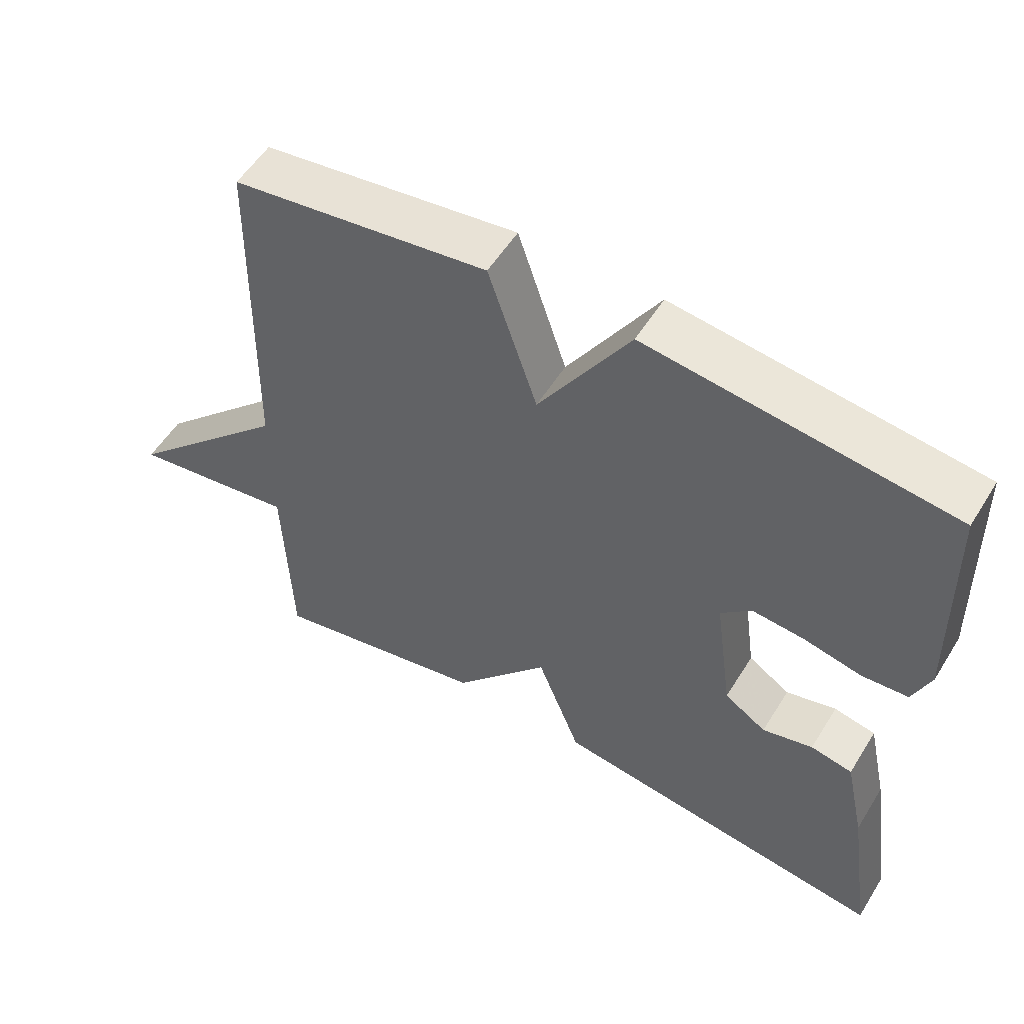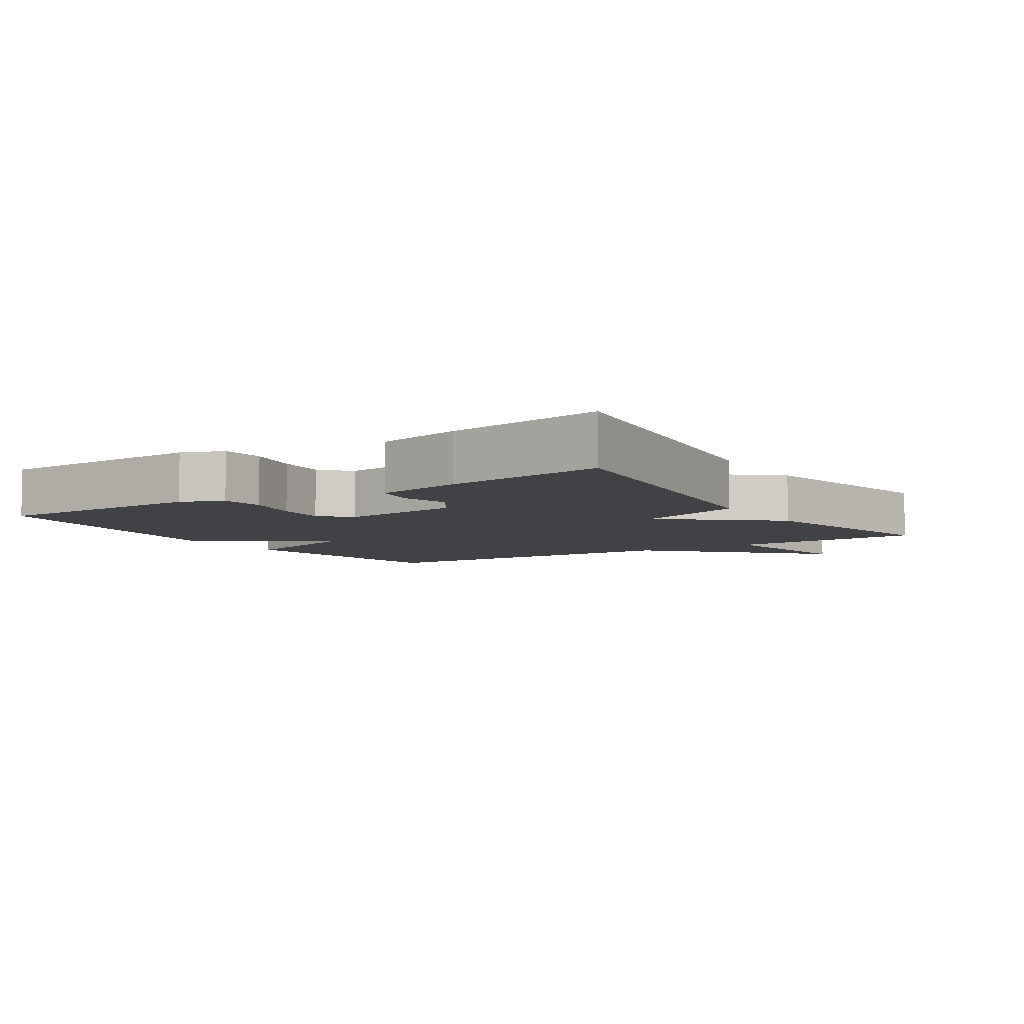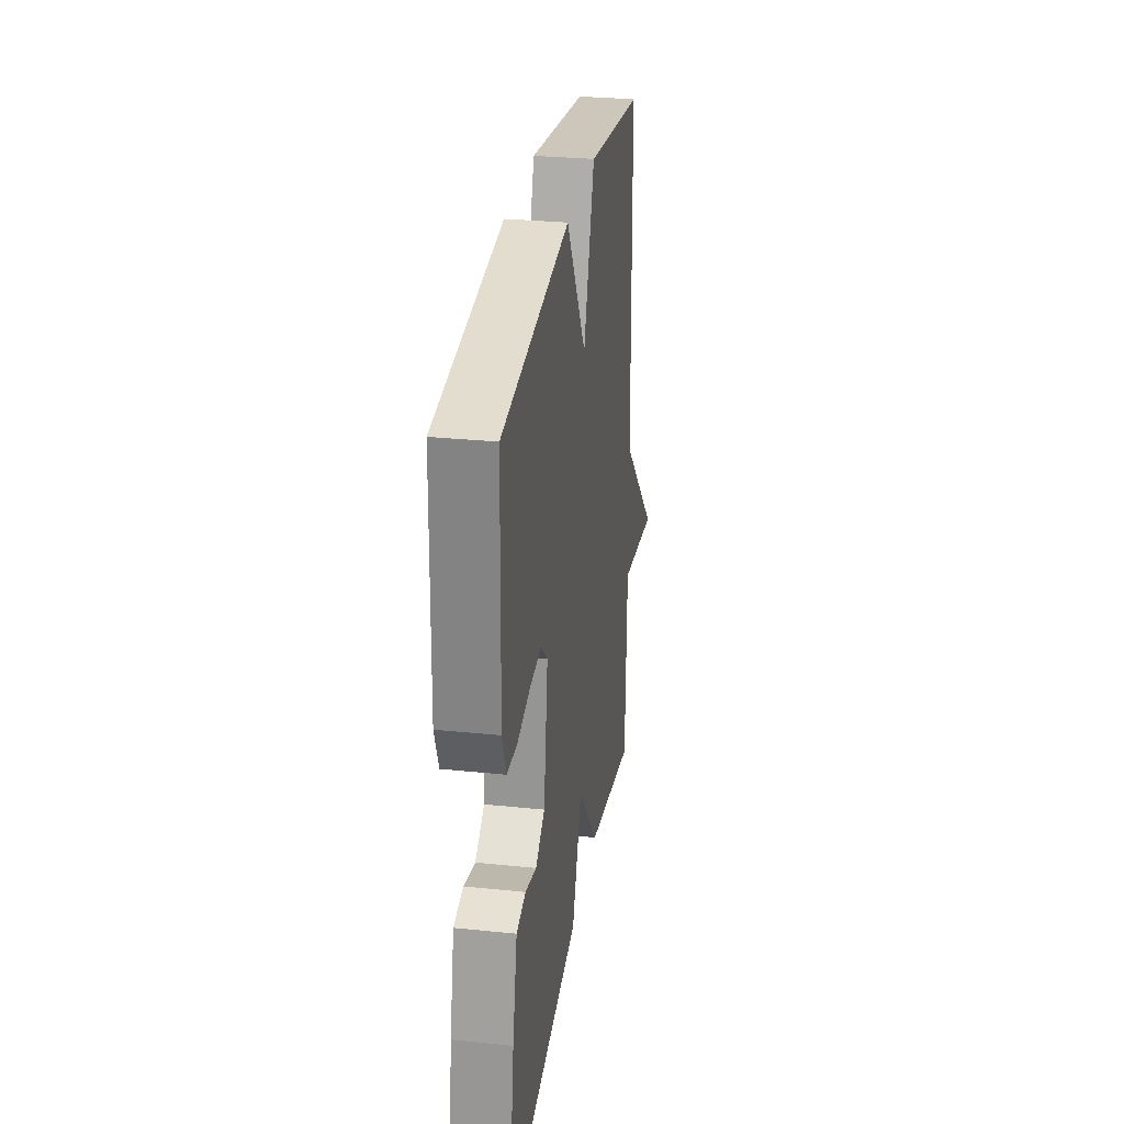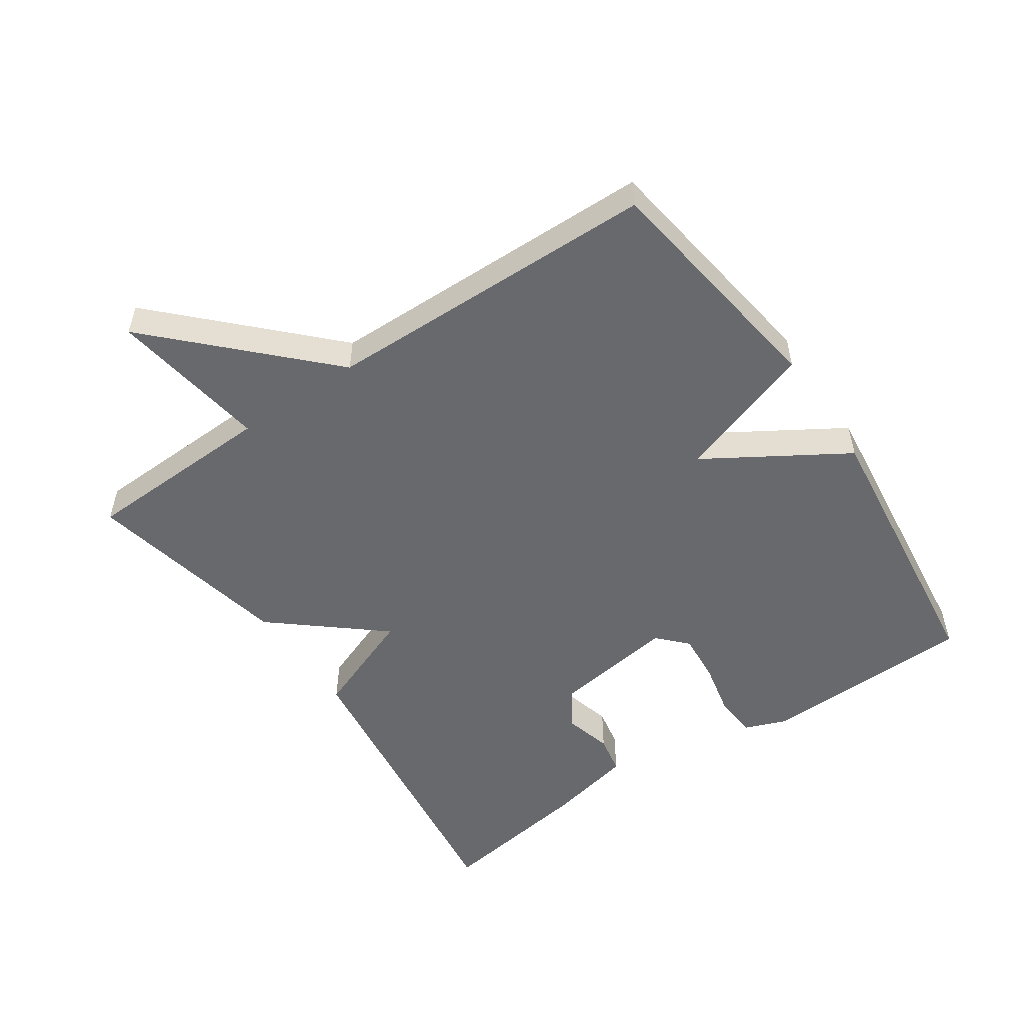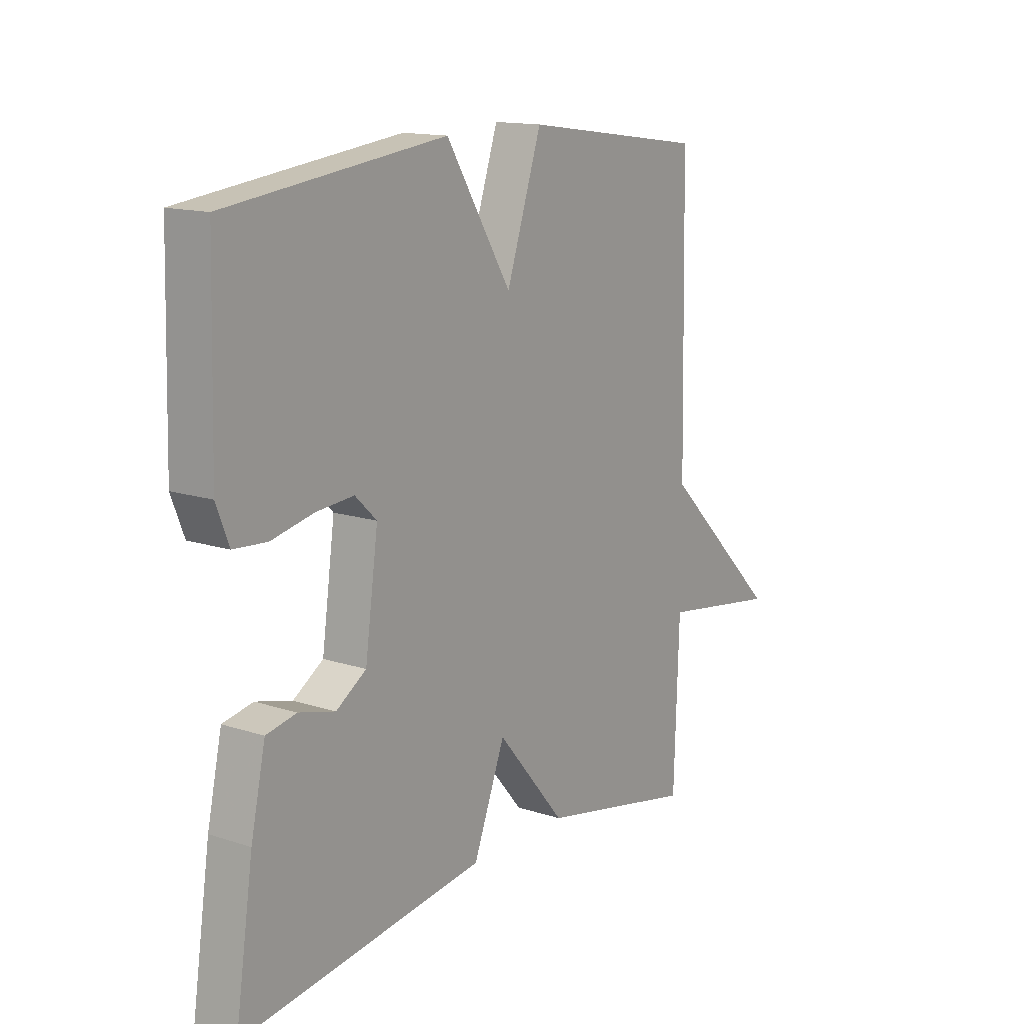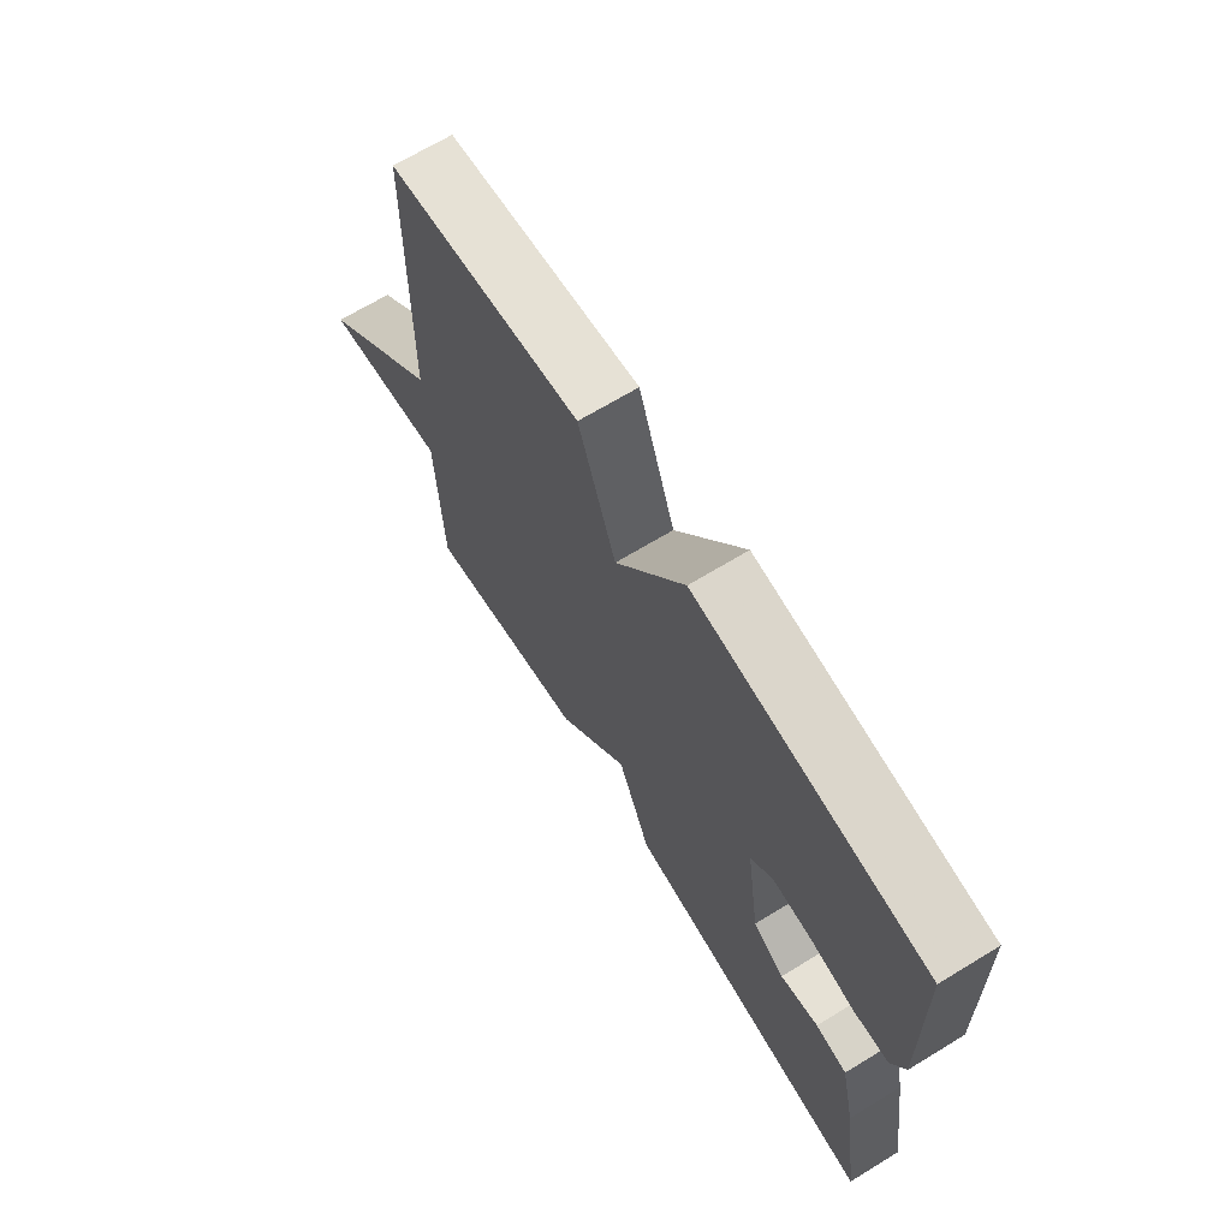
<metadata>
{"format":"obj","ext":"obj","renderer":"f3d","projection":"perspective","resolution":1024,"background":"white","views":[{"elev":54.8,"azim":31.4,"up":"+Z"},{"elev":-6.3,"azim":122.9,"up":"+Y"},{"elev":29.1,"azim":98.7,"up":"+Z"},{"elev":-52.8,"azim":-55.6,"up":"+Y"},{"elev":14.3,"azim":125.5,"up":"+Z"},{"elev":68.4,"azim":58.7,"up":"+Z"}]}
</metadata>
<code>
v -0.5 0.07 0.5
v -0.133 0.07 0.552
v -0.063 0.07 0.342
v 0.067 0.07 0.552
v 0.5 0.07 0.5
v 0.509 0.07 0.176
v 0.484 0.07 0.112
v 0.418 0.07 0.107
v 0.335 0.07 0.125
v 0.26 0.07 0.131
v 0.217 0.07 0.09
v 0.243 0.07 -0.096
v 0.303 0.07 -0.135
v 0.375 0.07 -0.116
v 0.435 0.07 -0.128
v 0.464 0.07 -0.26
v 0.5 0.07 -0.5
v 0.014 0.07 -0.435
v -0.049 0.07 -0.272
v -0.186 0.07 -0.435
v -0.5 0.07 -0.5
v -0.51 0.07 -0.207
v -0.749 0.07 -0.243
v -0.51 0.07 -0.007
v -0.5 0 0.5
v -0.133 0 0.552
v -0.063 0 0.342
v 0.067 0 0.552
v 0.5 0 0.5
v 0.509 0 0.176
v 0.484 0 0.112
v 0.418 0 0.107
v 0.335 0 0.125
v 0.26 0 0.131
v 0.217 0 0.09
v 0.243 0 -0.096
v 0.303 0 -0.135
v 0.375 0 -0.116
v 0.435 0 -0.128
v 0.464 0 -0.26
v 0.5 0 -0.5
v 0.014 0 -0.435
v -0.049 0 -0.272
v -0.186 0 -0.435
v -0.5 0 -0.5
v -0.51 0 -0.207
v -0.749 0 -0.243
v -0.51 0 -0.007
f 22 23 24
f 1 2 3
f 24 1 3
f 22 24 3
f 21 22 3
f 20 21 3
f 19 20 3
f 17 18 19
f 16 17 19
f 15 16 19
f 14 15 19
f 13 14 19
f 12 13 19
f 19 3 4
f 12 19 4
f 11 12 4
f 10 11 4 5
f 9 10 5 6
f 6 7 8 9
f 48 47 46
f 27 26 25
f 27 25 48
f 27 48 46
f 27 46 45
f 27 45 44
f 27 44 43
f 43 42 41
f 43 41 40
f 43 40 39
f 43 39 38
f 43 38 37
f 43 37 36
f 28 27 43
f 28 43 36
f 28 36 35
f 29 28 35 34
f 30 29 34 33
f 33 32 31 30
f 1 25 26 2
f 2 26 27 3
f 3 27 28 4
f 4 28 29 5
f 5 29 30 6
f 6 30 31 7
f 7 31 32 8
f 8 32 33 9
f 9 33 34 10
f 10 34 35 11
f 11 35 36 12
f 12 36 37 13
f 13 37 38 14
f 14 38 39 15
f 15 39 40 16
f 16 40 41 17
f 17 41 42 18
f 18 42 43 19
f 19 43 44 20
f 20 44 45 21
f 21 45 46 22
f 22 46 47 23
f 23 47 48 24
f 24 48 25 1

</code>
